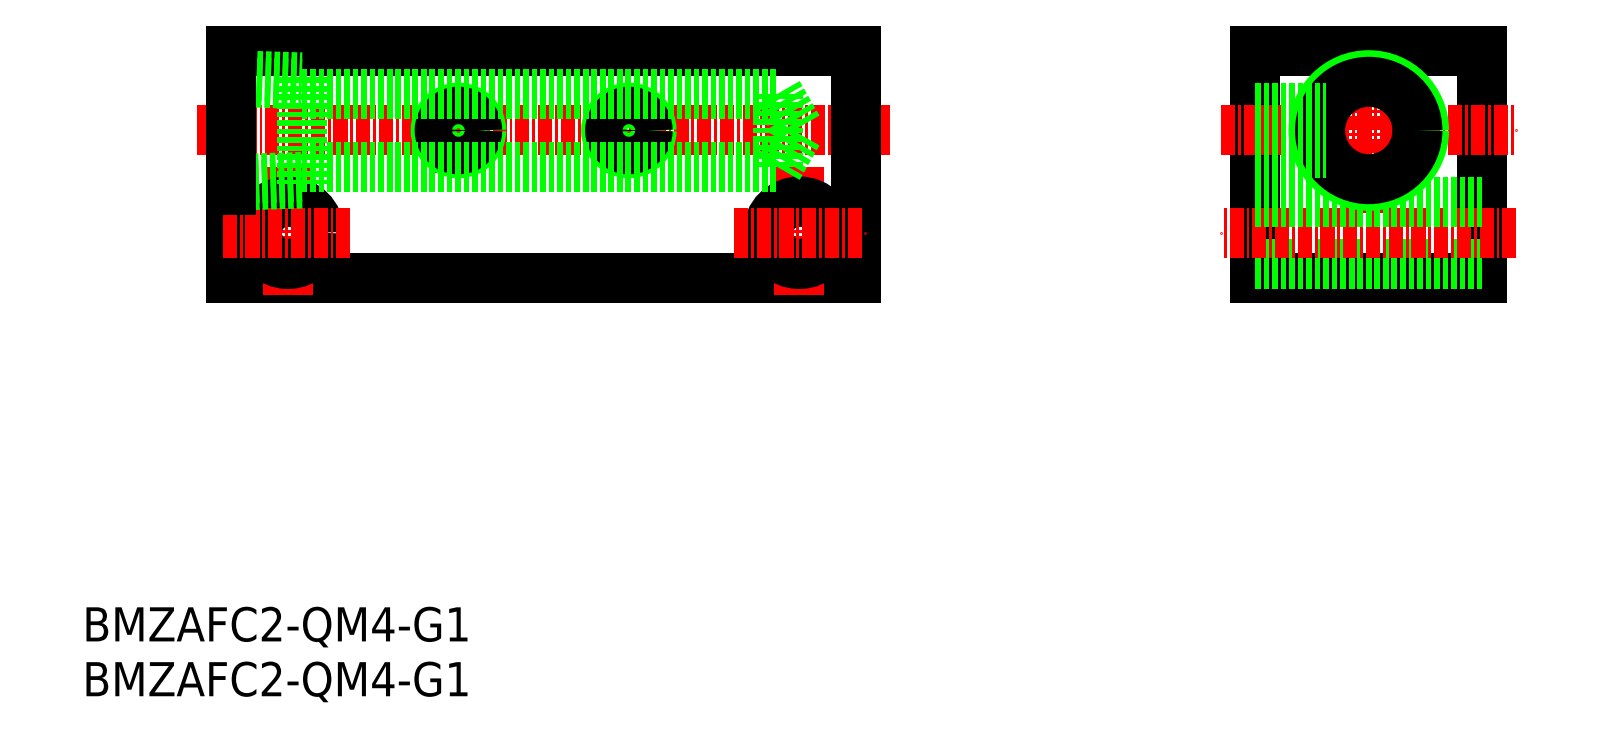
<metadata>
{"format":"dxf","ext":"dxf","renderer":"ezdxf+matplotlib","layout":"modelspace","background":"white","min_lineweight":24,"dpi":150}
</metadata>
<code>
0
SECTION
2
ENTITIES
0
LINE
8
CENTER
10
598.2
20
222.4
30
0
11
659.2
21
222.4
31
0
0
LINE
8
0
10
601.2
20
229.4
30
0
11
656.2
21
229.4
31
0
0
LINE
8
0
10
656.2
20
209.4
30
0
11
601.2
21
209.4
31
0
0
LINE
8
CENTER
10
606.2
20
219.2
30
0
11
606.2
21
207.7
31
0
0
LINE
8
0
10
601.2
20
229.4
30
0
11
601.2
21
209.4
31
0
0
CIRCLE
8
0
10
606.2
20
213.4
30
0
40
2.75
0
TEXT
8
0
10
588.1
20
177.5
30
0
40
3
1
BMZAFC2-QM4-G1
0
LINE
8
CENTER
10
621.2
20
225.9
30
0
11
621.2
21
218.6
31
0
0
LINE
8
CENTER
10
600.4
20
213.4
30
0
11
611.9
21
213.4
31
0
0
LINE
8
CENTER
10
651.2
20
219.2
30
0
11
651.2
21
207.7
31
0
0
LINE
8
0
10
656.2
20
229.4
30
0
11
656.2
21
209.4
31
0
0
LINE
8
0
10
691.3
20
229.4
30
0
11
691.3
21
209.4
31
0
0
LINE
8
0
10
711.3
20
229.4
30
0
11
711.3
21
209.4
31
0
0
CIRCLE
8
0
10
651.2
20
213.4
30
0
40
2.75
0
LINE
8
0
10
711.3
20
209.4
30
0
11
691.3
21
209.4
31
0
0
LINE
8
0
10
711.3
20
210.7
30
0
11
691.3
21
210.7
31
0
0
LINE
8
CENTER
10
645.4
20
213.4
30
0
11
656.9
21
213.4
31
0
0
LINE
8
CENTER
10
701.3
20
229.7
30
0
11
701.3
21
215.1
31
0
0
LINE
8
CENTER
10
714.3
20
213.4
30
0
11
688.3
21
213.4
31
0
0
LINE
8
0
10
711.3
20
216.2
30
0
11
691.3
21
216.2
31
0
0
LINE
8
CENTER
10
688.3
20
222.4
30
0
11
714.3
21
222.4
31
0
0
LINE
8
0
10
691.3
20
229.4
30
0
11
711.3
21
229.4
31
0
0
TEXT
8
0
10
588.1
20
172.6
30
0
40
3
1
BMZAFC2-QM4-G1
0
LINE
8
CENTER
10
636.2
20
225.9
30
0
11
636.2
21
218.6
31
0
0
CIRCLE
8
0
10
621.2
20
222.4
30
0
40
2
0
CIRCLE
8
0
10
621.2
20
222.4
30
0
40
1.65
0
CIRCLE
8
0
10
636.2
20
222.4
30
0
40
2
0
CIRCLE
8
0
10
636.2
20
222.4
30
0
40
1.65
0
LINE
8
0
10
607.4
20
219.2
30
0
11
649.3
21
219.2
31
0
0
LINE
8
0
10
607.4
20
225.7
30
0
11
649.3
21
225.7
31
0
0
LINE
8
0
10
607.4
20
218.3
30
0
11
601.1
21
218.1
31
0
0
LINE
8
0
10
607.4
20
217.8
30
0
11
601.2
21
217.6
31
0
0
LINE
8
0
10
601.2
20
227.3
30
0
11
607.4
21
227.1
31
0
0
LINE
8
0
10
601.1
20
226.7
30
0
11
607.4
21
226.5
31
0
0
LINE
8
0
10
601.2
20
227.7
30
0
11
601.2
21
217.2
31
0
0
LINE
8
0
10
607.4
20
227.1
30
0
11
607.4
21
217.8
31
0
0
LINE
8
0
10
649.3
20
219.2
30
0
11
651.2
21
222.4
31
0
0
LINE
8
0
10
649.3
20
225.7
30
0
11
651.2
21
222.4
31
0
0
LINE
8
0
10
649.3
20
219.2
30
0
11
649.3
21
225.7
31
0
0
CIRCLE
8
0
10
701.3
20
222.4
30
0
40
4.864
0
CIRCLE
8
0
10
701.3
20
222.4
30
0
40
4.283
0
LINE
8
0
10
691.3
20
224.4
30
0
11
697.5
21
224.4
31
0
0
LINE
8
0
10
691.3
20
220.4
30
0
11
697.5
21
220.4
31
0
0
LINE
8
0
10
691.3
20
224.1
30
0
11
697.3
21
224.1
31
0
0
LINE
8
0
10
691.3
20
220.8
30
0
11
697.3
21
220.8
31
0
0
ENDSEC
0
EOF

</code>
